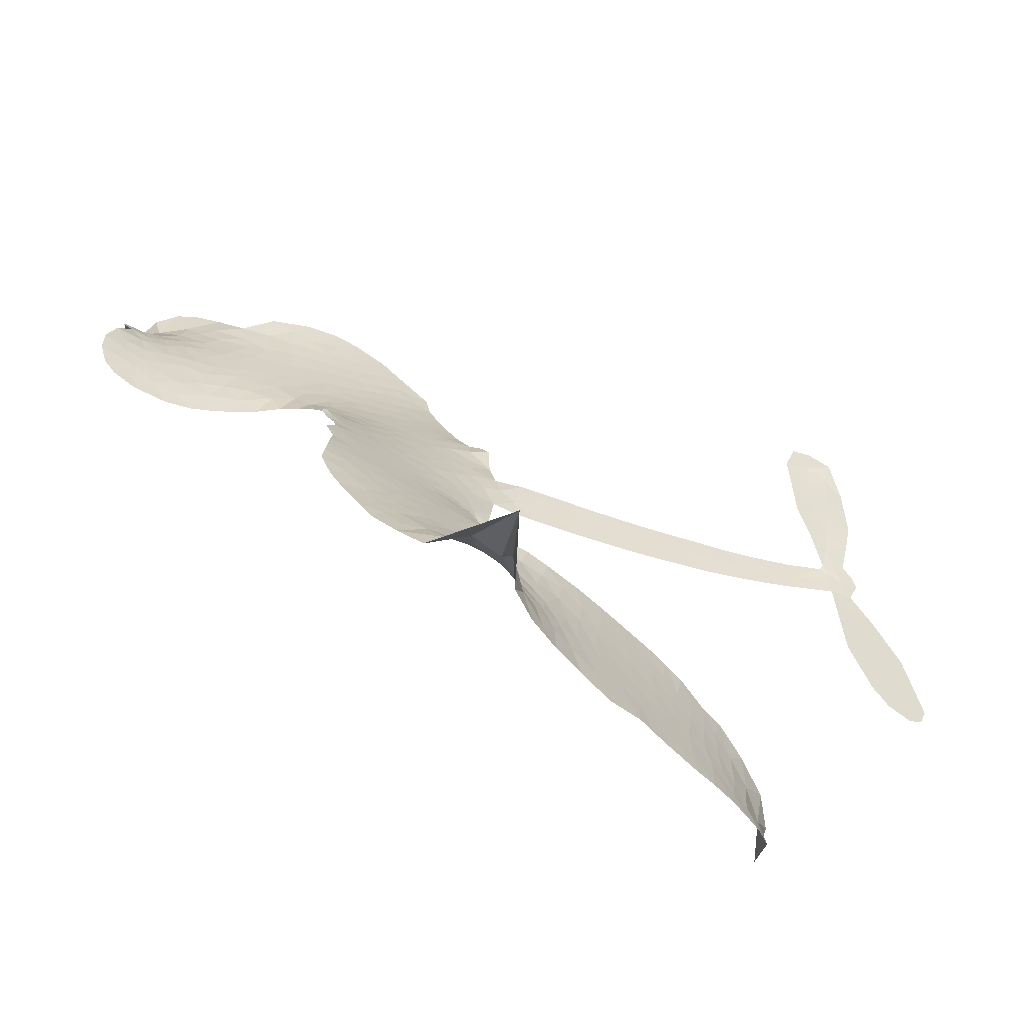
<metadata>
{"format":"obj","ext":"obj","renderer":"f3d","projection":"perspective","resolution":1024,"background":"white","views":[{"elev":-55.1,"azim":-28.4,"up":"+Y"}]}
</metadata>
<code>
v -6.907 0.6532 0.2257
v -6.881 0.7269 0.2142
v -6.838 0.7916 0.1893
v -6.858 0.8516 0.1564
v -6.851 0.9074 0.1258
v -6.81 0.9788 0
v -6.766 1.021 0.102
v -6.718 1.043 0.135
v -6.674 1.046 0.1547
v -6.613 1.026 0.1819
v -6.554 0.976 0.2241
v -6.483 1.02 0.2597
v -6.387 1.036 0.2811
v -6.308 1.028 0.2947
v -6.248 1.002 0.3046
v -6.173 0.949 0.3194
v -6.052 0.7926 0.357
v -6.047 0.7271 0.3705
v -5.976 0.4741 0.4716
v -5.949 0.4631 0.486
v -5.935 0.44 0.5
v -5.929 0.2771 0.5272
v -5.417 0.2592 0.6118
v -5.073 0.279 0.6795
v -5.064 0.29 0.6864
v -5.141 0.4588 0.7179
v -5.162 0.6289 0.7338
v -5.135 0.7049 0.7382
v -5.085 0.7141 0.741
v -5.031 0.6852 0.75
v -4.993 0.5944 0.73
v -4.979 0.4681 0.7164
v -5.003 0.3153 0.6913
v -4.975 0.2919 0.6867
v -4.965 0.2626 0.6845
v -4.987 0.2091 0.6806
v -4.931 0.1362 0.6797
v -4.864 0.02132 0.6797
v -4.825 -0.1514 0.6797
v -4.845 -0.1954 0.6797
v -4.879 -0.2105 0.6797
v -4.936 -0.1879 0.6797
v -4.975 -0.1394 0.6797
v -5.028 -0.01354 0.6797
v -5.043 0.2034 0.6784
v -5.943 0.1428 0.5463
v -5.974 -0.001134 0.5748
v -5.999 -0.01598 0.5774
v -6.042 -0.005274 0.5876
v -6.049 -0.02136 0.6008
v -6.038 -0.03732 0.6103
v -6.038 -0.1644 0.669
v -5.994 -0.2344 0.7013
v -5.879 -0.248 0.6935
v -5.544 -0.2313 0.5832
v -5.442 -0.2376 0.546
v -5.353 -0.2576 0.5055
v -5.294 -0.2515 0.4795
v -5.123 -0.3109 0.3786
v -5.079 -0.3536 0.324
v -5.069 -0.3935 0.25
v -5.1 -0.4379 0.3476
v -5.162 -0.4761 0.4048
v -5.413 -0.5382 0.5381
v -5.613 -0.5589 0.6229
v -5.711 -0.5939 0.662
v -5.805 -0.5907 0.6969
v -5.973 -0.6086 0.7854
v -6.041 -0.6034 0.8353
v -6.12 -0.5785 1
v -6.232 -0.5049 0.7852
v -6.33 -0.3944 0.7241
v -6.412 -0.201 0.6592
v -6.43 -0.121 0.64
v -6.386 0.09067 0.5732
v -6.398 0.1479 0.5548
v -6.37 0.1962 0.5366
v -6.364 0.2442 0.5138
v -6.39 0.3128 0.488
v -6.38 0.3349 0.4836
v -6.356 0.3452 0.475
v -6.353 0.366 0.4601
v -6.373 0.4561 0.3966
v -6.404 0.4922 0.3579
v -6.447 0.5016 0.3262
v -6.658 0.4396 0.2586
v -6.723 0.4336 0.2511
v -6.807 0.4488 0.2439
v -6.863 0.4826 0.2394
v -6.892 0.5194 0.2368
v -6.909 0.5838 0.2319
v -5.493 0.1392 0.5994
v -5.05 0.2668 0.682
v -6.32 0.3481 0.4707
v -6.076 -0.000657 0.5938
v -6.038 -0.1007 0.6381
v -6.358 0.3121 0.4874
v -5.982 0.4272 0.4858
v -5.958 0.07129 0.5622
v -5.266 0.1606 0.6359
v -5.03 0.2951 0.688
v -5.154 0.1792 0.6569
v -5.098 0.1911 0.6682
v -6.377 0.2788 0.4976
v -6.054 0.03481 0.5788
v -5.103 0.3748 0.7066
v -5.008 0.2582 0.6836
v -5.054 0.3463 0.6984
v -5.128 -0.3863 0.3594
v -4.884 -0.1521 0.6797
v -6.307 0.4168 0.4356
v -6.074 -0.0469 0.6142
v -6.335 0.2756 0.5014
v -6.812 0.552 0.2382
v -6.69 0.9657 0.1552
v -6.412 0.5701 0.3324
v -5.932 0.3584 0.5019
v -6.009 0.02833 0.574
v -5.245 0.2617 0.6416
v -5.159 0.2682 0.6585
v -6.13 0.05501 0.5787
v -6.064 0.4605 0.4567
v -6.302 0.2128 0.5268
v -6.329 0.5267 0.378
v -6.024 0.09566 0.5604
v -5.082 0.2338 0.6737
v -6.159 -0.02623 0.6088
v -5.13 0.2277 0.6633
v -5.182 0.2221 0.6528
v -6.324 0.1352 0.5563
v -5.313 -0.3593 0.4835
v -5.036 0.09367 0.6798
v -5.099 0.6487 0.7367
v -4.991 0.3917 0.7065
v -4.845 -0.06502 0.6797
v -6.755 0.8662 0.1614
v -5.21 0.1688 0.6462
v -5.318 -0.3028 0.4878
v -5.007 0.1498 0.6796
v -5.416 -0.3414 0.5314
v -5.208 -0.2812 0.436
v -5.257 -0.3249 0.4558
v -6.324 0.9077 0.2996
v -5.998 -0.4866 0.7746
v -6.844 0.6165 0.2303
v -6.701 0.5423 0.2508
v -6.751 0.9606 0.111
v -6.193 0.3562 0.4757
v -6.142 -0.1329 0.6496
v -5.151 0.5439 0.7265
v -5.051 0.4087 0.709
v -6.803 0.8361 0.1686
v -6.742 0.7514 0.2103
v -6.752 0.8083 0.189
v -6.646 0.7978 0.2197
v -6.696 0.8397 0.1922
v -5.288 -0.5074 0.4788
v -5.19 -0.3507 0.4135
v -6.299 0.9658 0.2993
v -6.167 0.7488 0.3529
v -6.003 -0.551 0.8021
v -6.695 0.4845 0.2536
v -6.553 0.471 0.2803
v -6.76 0.5077 0.2454
v -6.258 0.3703 0.4638
v -6.085 -0.133 0.6517
v -6.112 -0.2216 0.6851
v -6.699 0.7853 0.2092
v -6.66 0.6924 0.2398
v -6.61 0.8919 0.2106
v -6.704 0.9033 0.1665
v -6.372 0.9632 0.2852
v -6.244 0.9075 0.3145
v -6.104 0.7548 0.3597
v -5.889 -0.5998 0.7377
v -6.074 -0.513 0.8371
v -6.266 0.2973 0.4939
v -6.201 0.4771 0.4282
v -6.644 0.8512 0.2071
v -6.566 0.8201 0.2406
v -6.113 0.8704 0.3381
v -6.316 0.4722 0.4059
v -5.953 -0.5224 0.7629
v -5.906 -0.4279 0.7213
v -6.245 0.4321 0.4387
v -6.14 0.8094 0.3449
v -6.013 0.5998 0.4135
v -6.267 0.4975 0.4069
v -6.185 0.8649 0.329
v -6.246 0.6224 0.3697
v -6.127 0.6404 0.3864
v -6.274 0.5629 0.3811
v -6.099 0.6948 0.3747
v -6.19 0.5602 0.4007
v -6.34 0.6314 0.3427
v -6.03 0.6632 0.3907
v -6.325 0.5801 0.3617
v -6.071 0.6177 0.4009
v -6.123 0.5735 0.408
v -6.061 0.5546 0.4239
v -6.11 0.5088 0.4322
v -5.995 0.5368 0.4395
v -6.136 0.4404 0.4521
v -6.039 0.5072 0.4445
v -6.378 0.5331 0.3566
v -6.124 0.007358 0.5947
v -6.176 0.02532 0.5908
v -6.207 0.1202 0.5591
v -6.258 -0.02978 0.6117
v -5.043 0.6268 0.7369
v -5.094 0.5804 0.7299
v -5.089 0.5087 0.722
v -6.75 0.6231 0.2361
v -6.755 0.5655 0.2418
v -6.062 0.3131 0.5029
v -6.809 0.7261 0.211
v -6.518 0.5815 0.2908
v -6.052 -0.2212 0.6893
v -6.081 -0.3256 0.7251
v -6.036 -0.2812 0.7096
v -6.091 -0.2721 0.705
v -6.192 -0.2823 0.7037
v -6.138 -0.3081 0.7171
v -5.989 -0.3703 0.7315
v -6.21 -0.3899 0.7473
v -6.028 -0.3334 0.7248
v -6.066 -0.4097 0.7615
v -5.958 -0.3009 0.71
v -6.186 -0.3387 0.7274
v -6.371 -0.298 0.6901
v -6.137 -0.3928 0.7569
v -6.619 0.9589 0.1933
v -6.654 0.9203 0.1846
v -6.429 0.9894 0.2717
v -6.488 0.9463 0.2538
v -6.425 0.9217 0.2745
v -6.486 0.857 0.2617
v -6.211 0.9756 0.3118
v -6.253 0.9553 0.3078
v -6.072 -0.5632 0.8842
v -6.153 -0.5069 0.8518
v -6.585 0.7355 0.2505
v -6.143 0.9096 0.3281
v -6.285 0.7892 0.3236
v -6.262 0.1588 0.5464
v -6.271 0.08618 0.5721
v -6.169 0.23 0.5222
v -6.236 0.2205 0.5242
v -6.195 0.1776 0.5395
v -6.127 0.1341 0.5533
v -6.312 -0.1364 0.6463
v -5.085 0.4528 0.7155
v -5.035 0.4843 0.7185
v -4.986 0.5312 0.7232
v -5.039 0.557 0.7269
v -6.796 0.6004 0.2347
v -6.799 0.6636 0.2253
v -6.739 0.6867 0.2266
v -5.989 0.3155 0.5093
v -6.081 0.3867 0.4783
v -6.79 0.7738 0.1974
v -6.466 0.555 0.3121
v -6.46 0.631 0.3038
v -6.5 0.4864 0.2987
v -6.621 0.5203 0.2655
v -6.542 0.5285 0.2851
v -6.588 0.5825 0.2703
v -6.554 0.6575 0.2714
v -6.049 -0.4631 0.7878
v -6.002 -0.4278 0.7543
v -6.113 -0.4527 0.7952
v -6.178 -0.4471 0.7847
v -5.92 -0.3593 0.7124
v -5.711 -0.2399 0.6428
v -5.899 -0.3037 0.7002
v -5.854 -0.3516 0.6932
v -5.795 -0.244 0.6703
v -5.838 -0.4179 0.6962
v -5.864 -0.4772 0.7136
v -5.734 -0.3576 0.6548
v -5.84 -0.2934 0.6848
v -5.918 -0.4806 0.7373
v -5.832 -0.5327 0.7058
v -5.795 -0.3724 0.6767
v -5.776 -0.3068 0.666
v -5.756 -0.5331 0.6752
v -5.716 -0.3001 0.6458
v -5.745 -0.4455 0.6647
v -5.623 -0.3614 0.6146
v -5.802 -0.4684 0.6883
v -5.628 -0.2357 0.6131
v -5.678 -0.3439 0.6342
v -5.692 -0.4073 0.6426
v -5.633 -0.2989 0.6166
v -5.67 -0.4923 0.6397
v -5.549 -0.3169 0.5857
v -5.937 -0.241 0.7027
v -6.544 0.9081 0.2353
v -6.599 0.7832 0.2374
v -6.635 0.7473 0.2343
v -6.549 0.7714 0.2548
v -6.514 0.8114 0.2592
v -6.527 0.7128 0.2708
v -6.419 0.784 0.2913
v -6.494 0.7581 0.2734
v -6.461 0.6987 0.2928
v -6.401 0.664 0.3173
v -6.388 0.6144 0.3315
v -6.334 0.7179 0.3253
v -6.407 0.7246 0.3044
v -6.247 0.8422 0.3226
v -6.308 0.8472 0.3098
v -6.221 0.7831 0.337
v -6.382 0.8597 0.291
v -6.352 0.7951 0.3071
v -6.26 0.7195 0.3424
v -6.218 0.0641 0.5786
v -6.263 0.02833 0.5919
v -6.409 -0.01538 0.6113
v -6.33 0.04877 0.5866
v -6.397 0.03774 0.5936
v -6.357 0.001084 0.6036
v -6.362 -0.07672 0.628
v -6.161 0.09602 0.5663
v -6.084 0.09245 0.5645
v -6.059 0.1585 0.5454
v -6.374 -0.1502 0.6483
v -6.257 -0.3173 0.7103
v -6.855 0.6763 0.2217
v -5.988 0.3715 0.4951
v -6.14 0.3826 0.472
v -6.189 0.4155 0.4535
v -6.135 0.3113 0.4968
v -6.035 0.4159 0.4769
v -6.606 0.4554 0.2675
v -6.51 0.631 0.2876
v -6.604 0.6831 0.2543
v -6.641 0.6267 0.2533
v -6.697 0.6459 0.2406
v -5.7 -0.5394 0.6543
v -5.623 -0.4352 0.6182
v -6.535 0.8588 0.2449
v -6.434 0.869 0.2761
v -6.296 0.672 0.3446
v -6.3 -0.0752 0.6271
v -6.228 -0.1227 0.6437
v -6.419 -0.06826 0.6271
v -6.001 0.1479 0.5475
v -5.967 0.2133 0.5353
v -6.113 0.1969 0.5342
v -6.043 0.2337 0.5264
v -6.038 0.3579 0.4925
v -6.198 0.2901 0.4999
v -6.65 0.57 0.2572
v -5.607 -0.4961 0.6153
v -5.513 -0.5487 0.5793
v -5.512 -0.4375 0.5739
v -5.563 -0.5539 0.6006
v -5.544 -0.4942 0.5895
v -5.479 -0.4935 0.5625
v -5.568 -0.4434 0.5968
v -5.546 -0.3821 0.5858
v -5.427 -0.4255 0.538
v -5.486 -0.3461 0.561
v -5.454 -0.2959 0.5482
v -5.399 -0.2884 0.525
v -5.493 -0.2344 0.5649
v -5.719 0.1365 0.5668
v -5.671 0.2614 0.5732
v -5.995 0.2611 0.5228
v -6.102 0.2578 0.5162
v -5.423 -0.4822 0.5385
v -5.346 -0.4467 0.5021
v -5.35 -0.5228 0.5102
v -5.248 -0.4016 0.4493
v -5.506 -0.2861 0.569
v -5.832 0.139 0.5522
v -5.302 -0.4133 0.4787
v -5.225 -0.4918 0.4437
v -5.265 -0.4541 0.4618
v -5.205 -0.4384 0.4252
v -5.799 0.2691 0.5547
v -5.919 0.2285 0.5374
v -5.863 0.2733 0.5441
v -4.921 -0.08284 0.6797
v -4.893 -0.0304 0.6797
v -4.953 0.03766 0.6797
v -5.001 -0.07653 0.6797
v -4.958 -0.02951 0.6797
v -6.791 0.9152 0.1157
v -6.126 -0.0761 0.6274
v -6.186 -0.07979 0.6288
v -6.185 0.6208 0.3826
v -6.173 0.6844 0.3671
v -6.163 0.5147 0.4213
v -6.281 -0.4498 0.7518
v -6.27 -0.3906 0.7348
v -5.584 -0.2717 0.5978
v -6.324 -0.224 0.6725
v -6.255 -0.245 0.685
v -6.189 -0.2048 0.6748
v -6.276 -0.1868 0.6639
v -6.144 -0.1826 0.6685
v -6.228 -0.1729 0.6614
v -5.474 -0.3988 0.5572
v -5.371 -0.3874 0.5116
v -5.362 -0.3341 0.5075
v -5.835 0.209 0.5506
v -5.887 0.1406 0.5468
v -5.775 0.1762 0.5592
v -5.735 0.265 0.564
v -5.607 0.136 0.5828
v -5.714 0.2019 0.5674
v -5.663 0.1359 0.5747
v -5.544 0.2576 0.5922
v -5.635 0.2002 0.5786
v -5.567 0.1921 0.5888
v -5.607 0.2589 0.5826
v -5.55 0.1371 0.591
v -4.898 0.07878 0.6797
v -4.975 0.09485 0.6797
v -5.032 0.03998 0.6797
v -6.228 0.6751 0.3594
v -6.392 -0.2495 0.6737
v -6.311 -0.2853 0.6931
v -6.351 -0.3463 0.7075
v -6.299 -0.3473 0.7149
v -5.883 0.1916 0.545
v -5.331 0.2586 0.6259
v -5.286 0.2172 0.6334
v -5.38 0.1468 0.6169
v -5.323 0.1528 0.6262
v -5.357 0.2032 0.6213
v -5.42 0.1957 0.6111
v -5.48 0.2575 0.6019
v -5.505 0.2 0.5981
v -5.888 -0.5277 0.7309
v -5.935 -0.5722 0.7601
f 112 206 391
f 186 160 174
f 75 130 76
f 203 122 201
f 105 121 206
f 45 107 93
f 51 50 112
f 123 78 77
f 89 88 114
f 125 118 99
f 1 91 145
f 162 164 87
f 25 108 106
f 43 42 110
f 80 79 97
f 126 93 24
f 58 138 142
f 179 299 180
f 128 129 102
f 105 125 325
f 52 166 167
f 143 159 172
f 240 176 70
f 142 138 131
f 176 240 161
f 223 231 219
f 59 158 109
f 95 112 50
f 117 21 98
f 113 94 97
f 97 104 113
f 104 78 113
f 349 383 22
f 166 112 391
f 105 95 49
f 74 73 327
f 51 112 96
f 82 94 111
f 107 34 101
f 52 218 53
f 323 345 322
f 203 260 122
f 90 89 114
f 167 221 218
f 145 256 257
f 91 90 114
f 298 232 170
f 98 19 334
f 282 183 437
f 77 76 130
f 4 3 152
f 152 5 4
f 56 365 366
f 45 126 103
f 115 9 8
f 8 7 147
f 45 139 36
f 106 151 252
f 147 7 6
f 381 158 375
f 114 145 91
f 246 208 245
f 136 154 156
f 10 9 115
f 19 122 334
f 205 83 124
f 17 174 18
f 84 205 116
f 165 111 94
f 182 83 111
f 162 146 164
f 239 15 159
f 206 207 127
f 129 137 102
f 236 234 235
f 350 250 326
f 172 159 14
f 180 302 342
f 126 45 93
f 322 318 320
f 239 238 15
f 211 150 212
f 5 152 390
f 136 152 154
f 25 93 101
f 31 30 210
f 107 45 36
f 124 192 197
f 161 183 144
f 119 430 137
f 120 119 129
f 296 364 376
f 359 361 355
f 287 274 285
f 363 373 406
f 276 285 281
f 50 49 95
f 53 218 220
f 275 54 297
f 49 48 118
f 126 128 103
f 274 287 294
f 58 57 138
f 78 123 113
f 407 406 131
f 118 105 49
f 375 158 142
f 68 161 69
f 61 109 62
f 421 139 132
f 109 60 59
f 166 52 96
f 423 394 160
f 60 109 61
f 348 349 351
f 85 84 116
f 141 58 142
f 162 87 86
f 43 110 385
f 134 32 151
f 386 385 135
f 110 42 41
f 110 135 385
f 102 103 128
f 57 366 407
f 40 110 41
f 40 39 110
f 421 387 420
f 119 137 129
f 141 158 59
f 37 36 139
f 105 206 95
f 47 118 48
f 94 81 97
f 95 206 112
f 430 433 432
f 432 100 430
f 413 416 369
f 82 81 94
f 177 165 94
f 98 20 19
f 98 21 20
f 97 79 104
f 63 62 109
f 108 151 106
f 117 330 259
f 210 133 211
f 93 107 101
f 83 82 111
f 259 22 117
f 348 99 46
f 47 99 118
f 24 93 25
f 132 139 45
f 35 34 107
f 126 24 128
f 101 34 33
f 118 125 105
f 130 123 77
f 115 8 147
f 128 24 120
f 108 101 33
f 27 133 28
f 108 33 134
f 255 253 254
f 185 111 165
f 28 133 29
f 133 30 29
f 129 128 120
f 110 39 135
f 159 15 14
f 145 114 256
f 193 160 394
f 101 108 25
f 389 388 385
f 36 35 107
f 168 154 153
f 81 80 97
f 372 373 363
f 151 108 134
f 214 114 164
f 145 257 329
f 163 265 335
f 179 233 171
f 390 6 5
f 147 390 171
f 113 123 177
f 177 123 248
f 209 346 392
f 397 396 225
f 261 154 152
f 27 150 211
f 253 252 151
f 152 136 390
f 3 2 216
f 168 169 300
f 261 152 3
f 168 156 154
f 261 153 154
f 234 236 172
f 179 156 155
f 147 171 115
f 64 374 372
f 375 380 381
f 141 142 158
f 142 131 375
f 172 14 13
f 143 173 239
f 308 205 197
f 196 198 187
f 283 175 67
f 161 144 176
f 264 266 163
f 214 146 213
f 85 262 264
f 262 85 116
f 114 88 164
f 87 164 88
f 177 94 113
f 332 148 331
f 112 166 96
f 166 149 403
f 346 209 345
f 223 219 221
f 169 168 153
f 155 156 168
f 265 162 86
f 162 265 146
f 179 180 170
f 11 10 232
f 136 156 171
f 171 156 179
f 12 234 13
f 172 13 234
f 173 311 189
f 189 311 313
f 16 173 189
f 200 198 199
f 288 280 284
f 183 282 144
f 270 184 224
f 70 176 241
f 245 248 123
f 148 165 177
f 188 194 192
f 188 182 185
f 179 155 299
f 179 170 233
f 299 300 242
f 301 302 180
f 188 192 124
f 17 181 186
f 83 182 124
f 438 161 68
f 437 283 279
f 288 290 286
f 220 226 228
f 332 165 148
f 188 185 178
f 17 186 174
f 189 186 181
f 174 193 18
f 185 182 111
f 202 187 200
f 182 188 124
f 16 189 243
f 311 173 312
f 189 313 186
f 194 190 192
f 18 193 196
f 194 188 178
f 190 195 197
f 160 193 174
f 198 196 193
f 122 204 201
f 393 194 199
f 160 313 316
f 304 314 343
f 190 197 192
f 198 193 191
f 197 195 308
f 199 191 393
f 198 191 199
f 395 194 178
f 198 200 187
f 201 200 199
f 204 19 202
f 395 199 194
f 201 395 203
f 332 178 185
f 204 202 200
f 260 331 333
f 201 204 200
f 19 204 122
f 83 205 84
f 197 205 124
f 207 206 121
f 206 127 391
f 324 317 207
f 130 320 246
f 250 350 249
f 123 130 245
f 127 207 209
f 207 121 324
f 30 133 210
f 133 27 211
f 150 26 212
f 210 211 255
f 252 212 26
f 253 255 212
f 146 354 339
f 258 153 216
f 146 214 164
f 256 214 213
f 353 247 333
f 348 46 349
f 2 1 329
f 216 257 258
f 307 263 308
f 354 267 338
f 52 167 218
f 221 220 218
f 221 167 223
f 269 270 227
f 219 226 220
f 53 220 228
f 167 222 223
f 219 220 221
f 402 400 404
f 328 225 229
f 222 229 223
f 269 227 271
f 226 227 224
f 224 273 228
f 397 72 396
f 71 70 241
f 227 226 219
f 226 224 228
f 223 229 231
f 144 269 176
f 273 224 184
f 297 53 228
f 399 251 327
f 231 229 225
f 400 402 399
f 426 427 425
f 71 241 272
f 219 231 227
f 10 115 232
f 233 115 171
f 170 232 233
f 115 233 232
f 11 235 12
f 234 12 235
f 11 232 298
f 236 143 172
f 235 11 298
f 235 237 343
f 299 301 180
f 237 302 304
f 143 239 159
f 173 16 238
f 173 238 239
f 70 69 240
f 161 240 69
f 176 269 271
f 271 231 272
f 338 268 337
f 262 263 217
f 314 312 143
f 189 181 243
f 316 313 244
f 246 245 130
f 249 248 245
f 319 322 321
f 318 207 317
f 250 249 208
f 215 260 333
f 249 245 208
f 248 247 353
f 250 208 324
f 247 248 249
f 325 250 324
f 325 326 250
f 230 399 424
f 400 222 401
f 106 252 26
f 253 151 32
f 255 254 31
f 212 252 253
f 210 255 31
f 253 32 254
f 212 255 211
f 214 256 114
f 257 256 213
f 257 213 258
f 216 2 329
f 339 258 213
f 169 153 258
f 330 117 98
f 326 351 350
f 331 260 203
f 259 330 352
f 3 216 261
f 153 261 216
f 263 262 116
f 266 264 262
f 310 304 305
f 301 242 303
f 265 266 267
f 266 262 217
f 267 266 217
f 265 163 266
f 268 267 217
f 268 338 267
f 263 336 217
f 268 303 337
f 270 269 144
f 227 231 271
f 270 144 282
f 227 270 224
f 272 231 225
f 176 271 241
f 272 225 396
f 241 271 272
f 184 278 276
f 228 273 275
f 276 284 285
f 285 274 277
f 273 276 275
f 284 276 278
f 184 276 273
f 54 275 281
f 175 283 437
f 276 281 275
f 279 184 282
f 278 184 279
f 437 279 282
f 290 288 284
f 376 398 296
f 277 54 281
f 282 184 270
f 438 183 161
f 66 286 67
f 67 286 283
f 279 290 278
f 284 280 285
f 285 280 287
f 277 281 285
f 340 65 295
f 278 290 284
f 292 287 280
f 294 287 292
f 340 286 66
f 341 293 295
f 292 280 293
f 358 359 355
f 279 283 290
f 286 290 283
f 293 280 288
f 291 294 398
f 294 292 289
f 295 293 288
f 289 292 293
f 294 289 296
f 294 291 274
f 340 288 286
f 293 341 289
f 361 362 341
f 365 376 364
f 342 170 180
f 275 297 228
f 237 235 298
f 300 299 155
f 301 299 242
f 168 300 155
f 337 300 169
f 242 337 303
f 342 302 237
f 305 301 303
f 311 312 244
f 336 303 268
f 307 310 306
f 301 305 302
f 305 303 306
f 303 336 306
f 304 302 305
f 307 306 263
f 305 306 310
f 308 263 116
f 307 195 309
f 308 116 205
f 195 307 308
f 309 344 316
f 309 244 315
f 307 309 310
f 315 310 309
f 312 173 143
f 313 311 244
f 314 143 236
f 315 312 314
f 244 309 316
f 186 313 160
f 343 314 236
f 315 314 304
f 315 304 310
f 244 312 315
f 344 309 195
f 393 394 423
f 208 246 317
f 318 317 246
f 75 320 130
f 207 318 209
f 323 251 345
f 320 318 246
f 320 321 322
f 322 319 323
f 320 75 321
f 318 322 209
f 347 74 323
f 327 323 74
f 317 324 208
f 325 324 121
f 105 325 121
f 326 325 125
f 348 326 125
f 350 247 249
f 230 425 399
f 323 327 251
f 427 397 328
f 73 399 327
f 145 329 1
f 216 329 257
f 334 330 98
f 215 352 260
f 332 331 203
f 331 148 333
f 178 332 203
f 332 185 165
f 353 333 148
f 371 247 350
f 122 260 334
f 334 260 352
f 336 263 306
f 265 86 335
f 268 217 336
f 300 337 242
f 337 169 338
f 169 258 339
f 265 354 146
f 146 339 213
f 169 339 338
f 65 340 66
f 288 340 295
f 65 355 295
f 341 295 355
f 237 298 342
f 170 342 298
f 235 343 236
f 304 343 237
f 195 190 344
f 423 344 190
f 346 345 251
f 322 345 209
f 399 425 400
f 391 392 149
f 99 348 125
f 323 319 347
f 413 410 368
f 259 370 22
f 215 351 370
f 326 348 351
f 371 333 247
f 370 351 349
f 371 215 333
f 259 352 215
f 334 352 330
f 148 177 353
f 248 353 177
f 267 354 265
f 339 354 338
f 360 363 357
f 289 341 362
f 357 359 360
f 358 356 359
f 364 140 365
f 360 359 356
f 355 65 358
f 361 359 357
f 356 64 360
f 364 405 140
f 361 357 362
f 355 361 341
f 357 363 405
f 289 362 296
f 360 64 372
f 374 157 373
f 296 362 364
f 362 357 405
f 366 365 140
f 398 376 55
f 366 140 407
f 56 366 57
f 417 415 418
f 365 56 367
f 428 384 383
f 22 370 349
f 215 370 259
f 350 351 371
f 215 371 351
f 373 157 380
f 363 360 372
f 378 375 131
f 373 378 406
f 372 374 373
f 381 380 379
f 365 367 376
f 55 376 367
f 377 410 408
f 46 383 349
f 406 378 131
f 373 380 378
f 63 381 379
f 380 375 378
f 157 379 380
f 63 109 381
f 158 381 109
f 408 382 384
f 22 383 384
f 386 135 38
f 377 408 428
f 428 46 409
f 385 386 389
f 387 386 38
f 389 44 388
f 421 420 37
f 422 44 387
f 386 387 389
f 43 385 388
f 44 389 387
f 171 390 136
f 6 390 147
f 392 391 127
f 166 391 149
f 209 392 127
f 149 392 346
f 394 393 191
f 190 194 393
f 193 394 191
f 423 160 316
f 203 395 178
f 199 395 201
f 272 396 71
f 222 328 229
f 328 397 225
f 291 398 55
f 294 296 398
f 400 328 222
f 401 222 167
f 399 402 251
f 167 403 401
f 404 149 346
f 404 400 401
f 346 251 402
f 166 403 167
f 404 403 149
f 404 401 403
f 346 402 404
f 140 405 363
f 362 405 364
f 407 131 138
f 363 406 140
f 407 138 57
f 140 406 407
f 410 377 368
f 413 411 410
f 428 408 384
f 382 408 410
f 413 414 416
f 382 410 411
f 369 411 413
f 416 414 412
f 436 434 435
f 413 368 414
f 417 416 412
f 92 436 419
f 418 369 416
f 417 419 436
f 139 421 37
f 417 418 416
f 417 412 419
f 387 38 420
f 422 421 132
f 344 423 316
f 421 422 387
f 393 423 190
f 72 397 427
f 399 73 424
f 400 425 328
f 425 427 328
f 425 230 426
f 72 427 426
f 46 428 383
f 377 428 409
f 119 429 430
f 137 430 100
f 432 433 431
f 429 23 433
f 434 431 433
f 433 430 429
f 434 433 23
f 415 417 436
f 92 431 434
f 434 436 92
f 434 23 435
f 415 436 435
f 437 183 438
f 68 175 438
f 437 438 175

</code>
